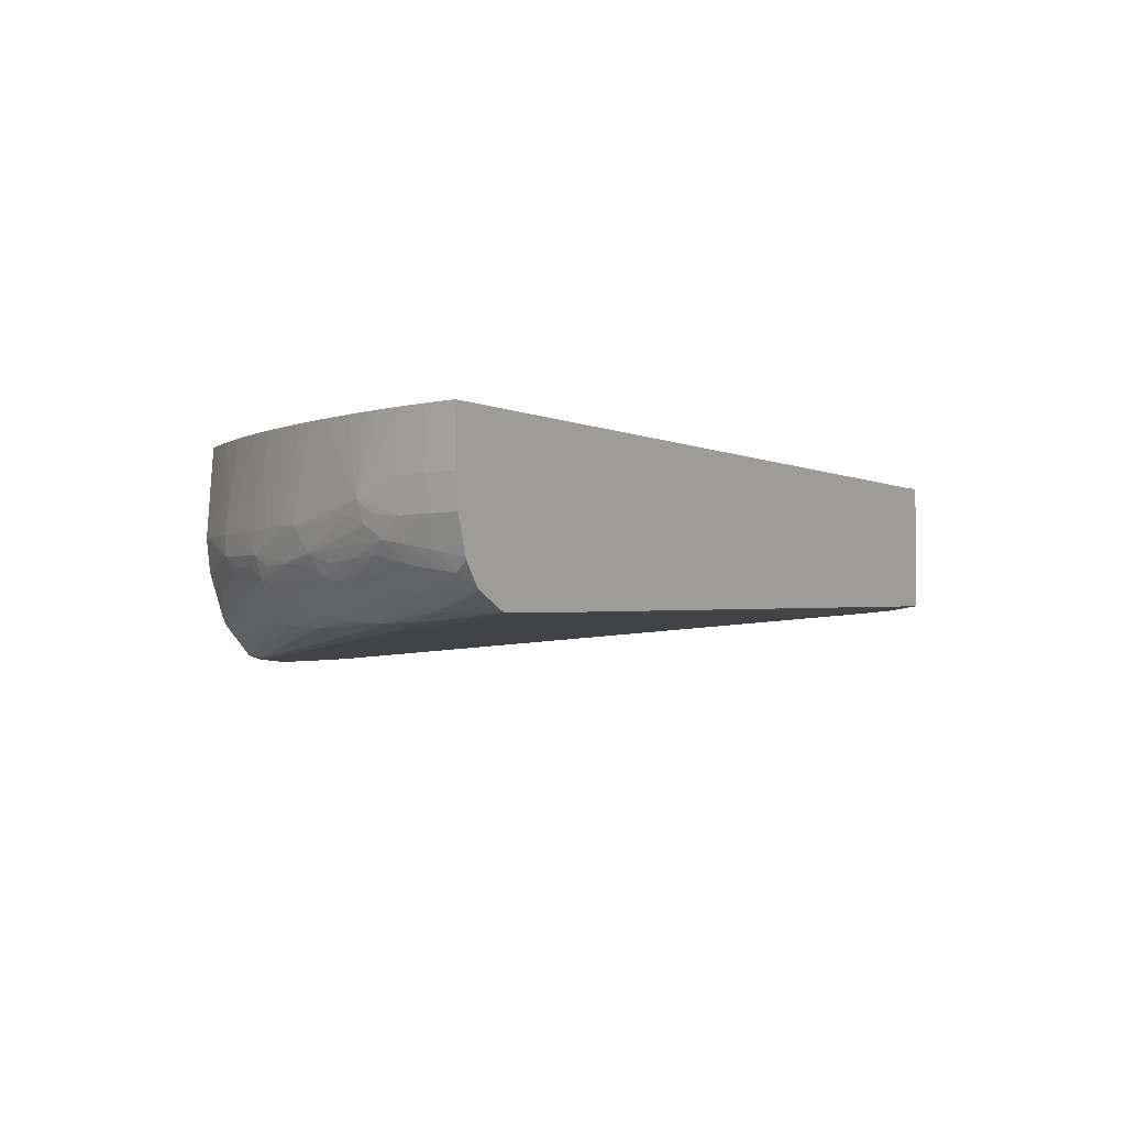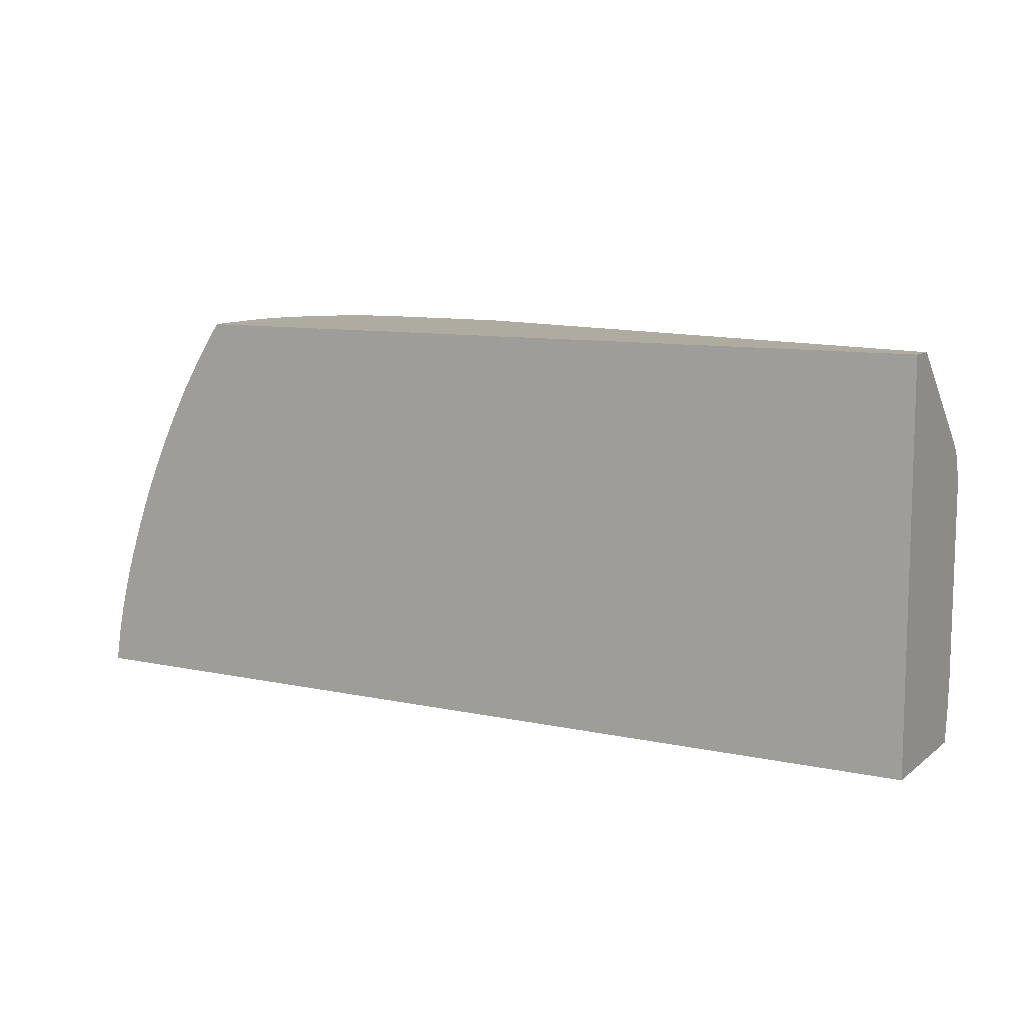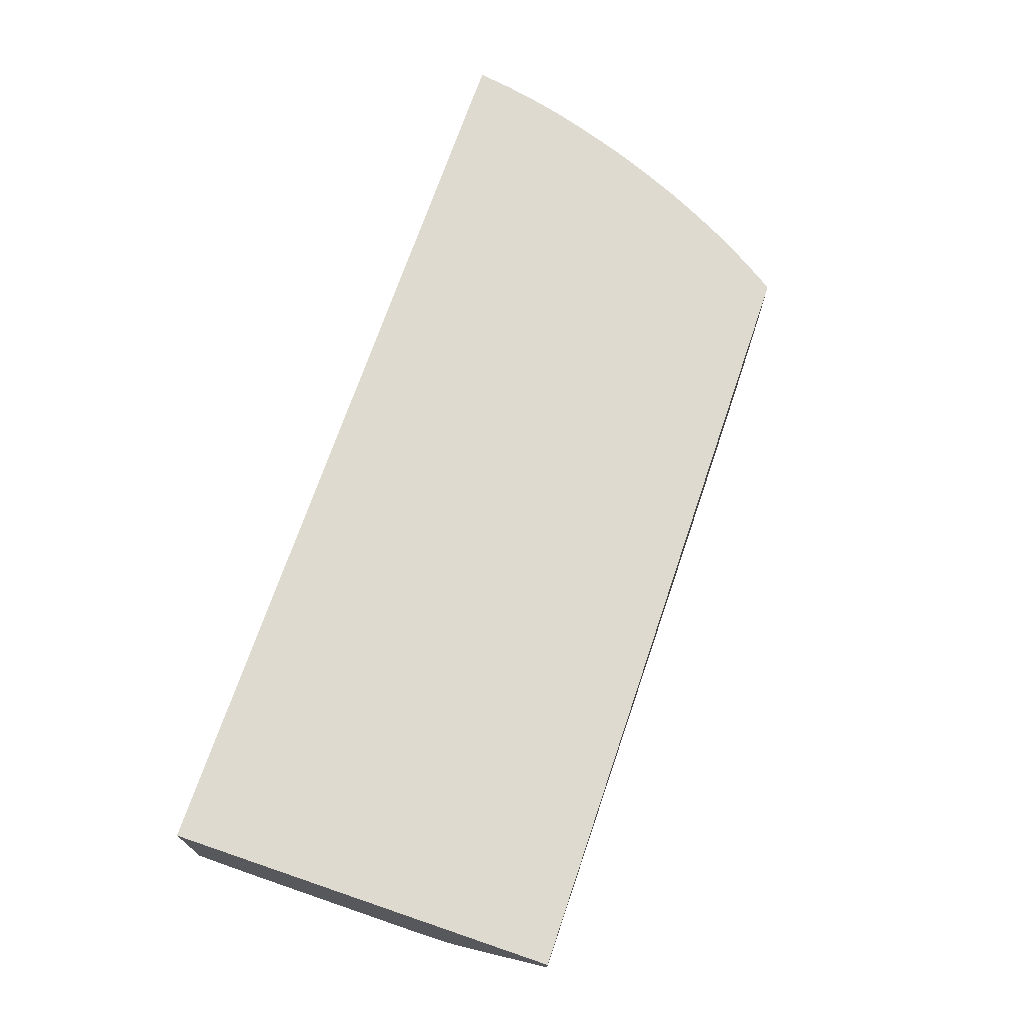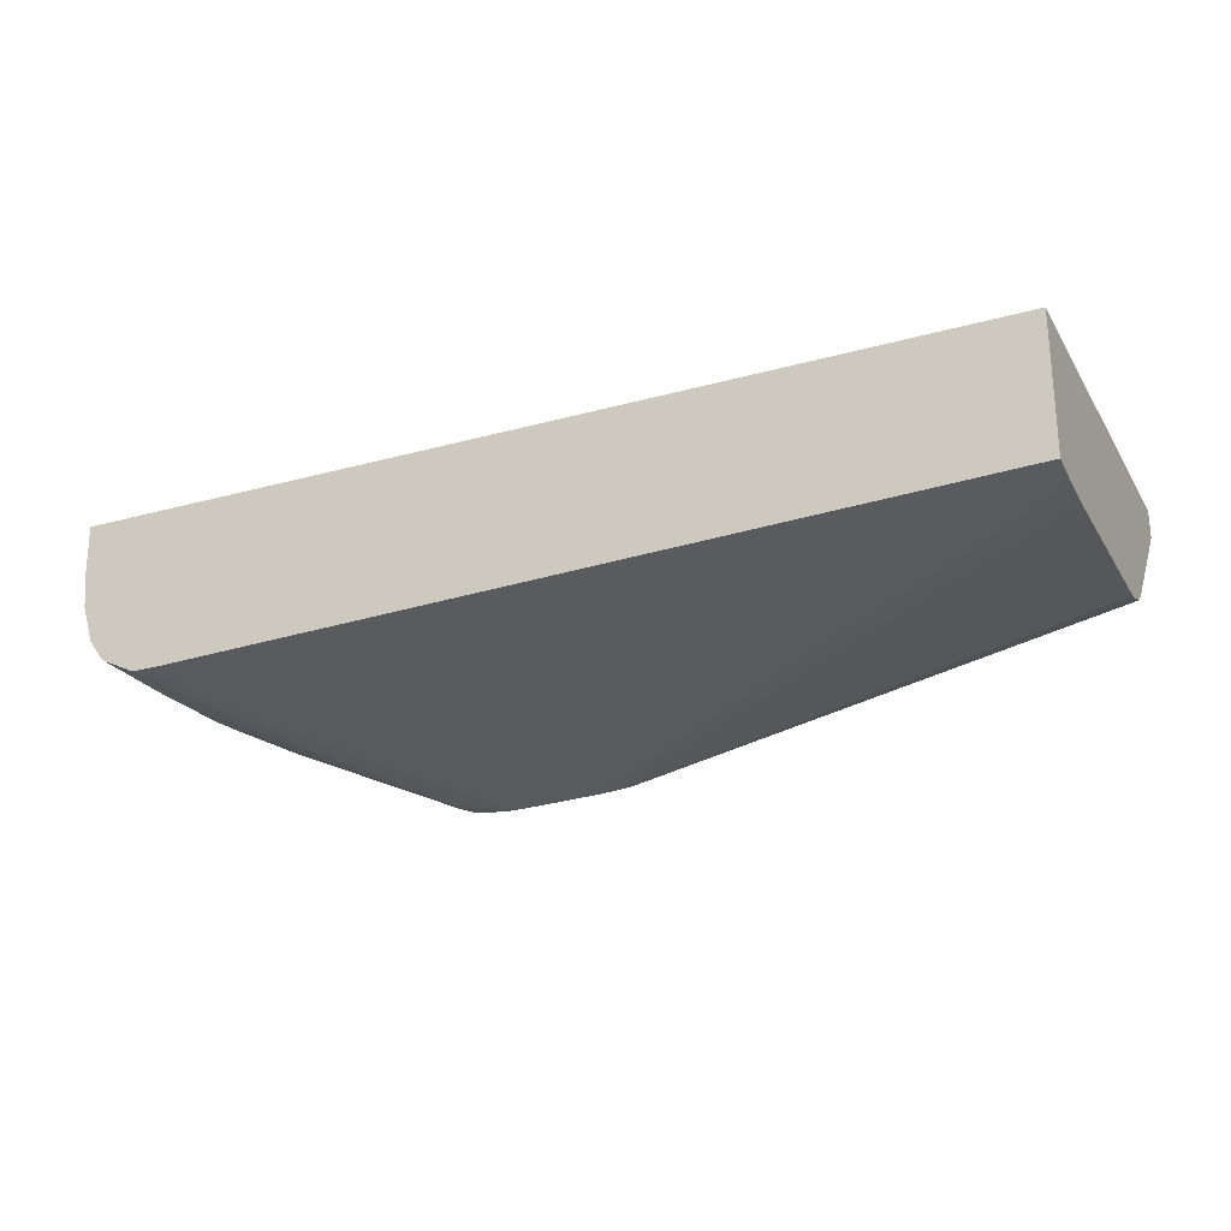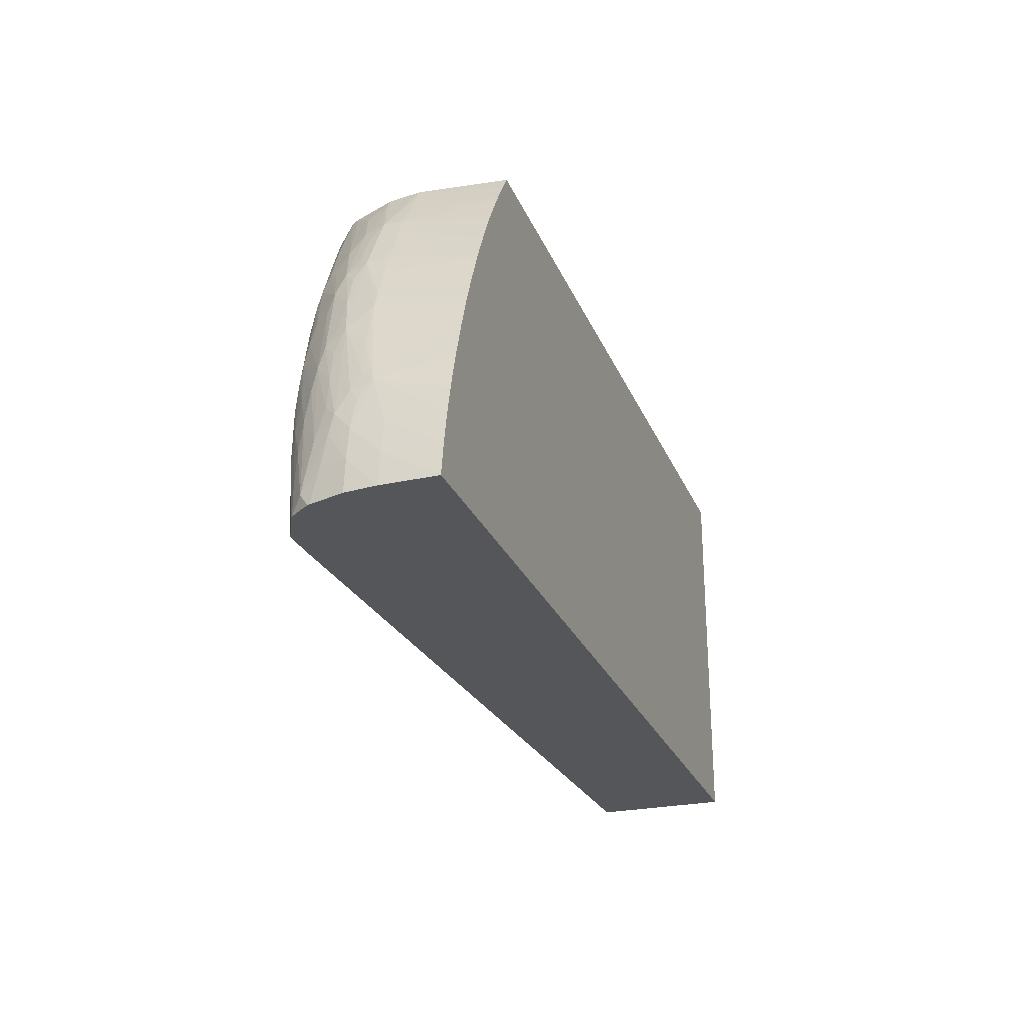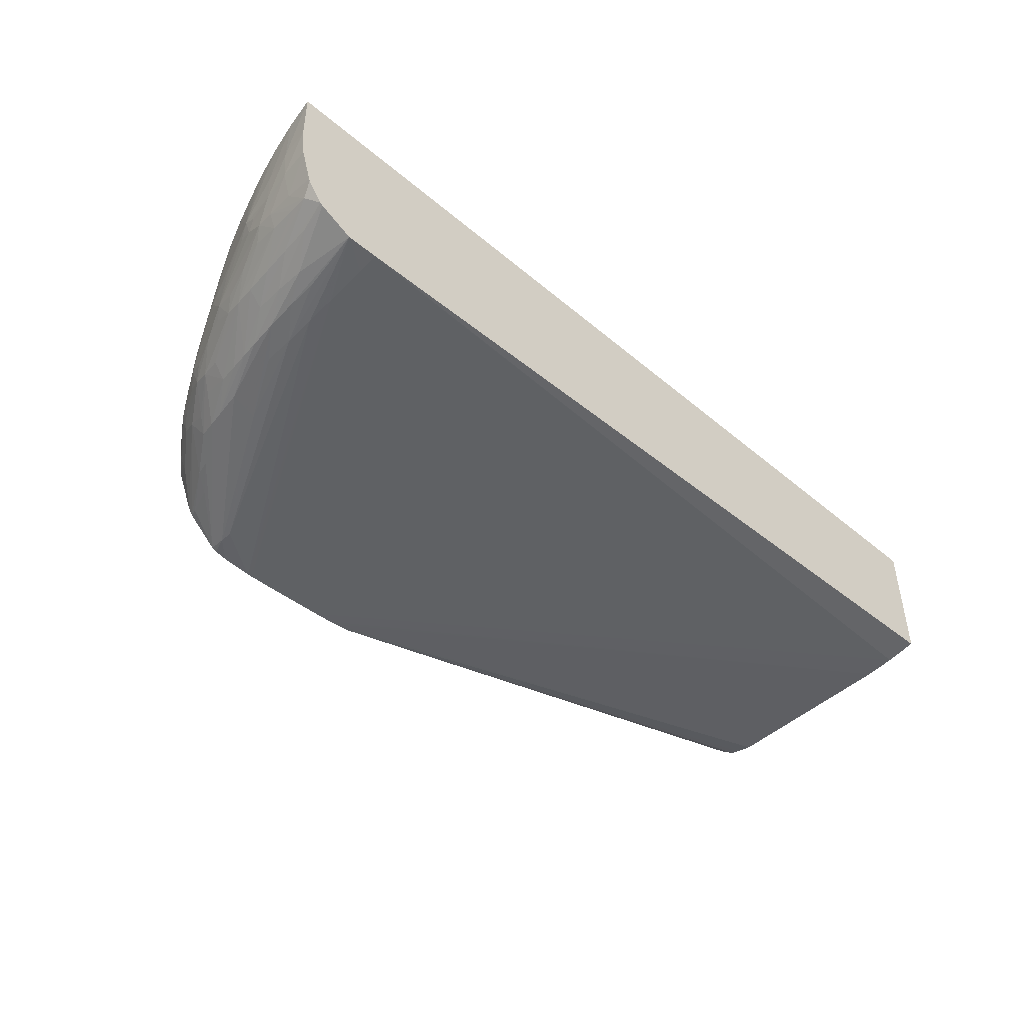
<metadata>
{"format":"obj","ext":"obj","renderer":"f3d","projection":"perspective","resolution":1024,"background":"white","views":[{"elev":-2.9,"azim":122.2,"up":"+Y"},{"elev":9.8,"azim":-150.8,"up":"+Z"},{"elev":70.7,"azim":-71.2,"up":"+Y"},{"elev":-24.4,"azim":-155.4,"up":"+Y"},{"elev":-25.7,"azim":109.0,"up":"+Z"},{"elev":-46.1,"azim":136.2,"up":"+Y"}]}
</metadata>
<code>
v -0.0009595 -0.05531 0.002908
v -0.0009595 -0.0555 0.004112
v -0.0009595 -0.05023 0.002908
v 0.02995 -0.05627 0.002908
v -0.0009595 -0.05556 0.004911
v 0.02995 -0.05627 0.002938
v 0.02995 -0.05636 0.003709
v 0.0229 -0.05771 0.01741
v 0.02202 -0.05767 0.01741
v 0.02055 -0.05762 0.01741
v -0.0009595 -0.05023 0.01741
v 0.03364 -0.05023 0.002908
v 0.03113 -0.05628 0.002908
v -0.0009595 -0.05559 0.005286
v 0.01981 -0.05759 0.01741
v 0.02995 -0.05642 0.004296
v 0.02408 -0.05769 0.01703
v 0.02408 -0.05773 0.01741
v -0.0009595 -0.05127 0.01741
v 0.02782 -0.05023 0.01741
v 0.03364 -0.05023 0.002938
v 0.03362 -0.05227 0.002908
v 0.0324 -0.05566 0.002908
v 0.03113 -0.05628 0.002938
v 0.02995 -0.05665 0.006461
v 0.02995 -0.05653 0.005286
v -0.0009595 -0.05565 0.01196
v 0.01955 -0.05756 0.01741
v 0.02594 -0.05759 0.01622
v 0.02533 -0.05764 0.01707
v 0.02523 -0.05765 0.01741
v -0.0009595 -0.05499 0.01389
v 0.01896 -0.0575 0.01741
v 0.02812 -0.05344 0.01741
v 0.02793 -0.05023 0.01725
v 0.03347 -0.05227 0.004112
v 0.03362 -0.05227 0.002938
v 0.03345 -0.05023 0.004112
v 0.03337 -0.05344 0.004112
v 0.03349 -0.05341 0.002908
v 0.0325 -0.05558 0.002908
v 0.03223 -0.05571 0.004112
v 0.03143 -0.05626 0.005286
v 0.03084 -0.05652 0.006461
v 0.03084 -0.05647 0.005286
v 0.02995 -0.05673 0.007635
v -0.0009595 -0.05565 0.01233
v 0.02594 -0.05759 0.01671
v 0.02878 -0.05699 0.01116
v 0.02569 -0.05755 0.01741
v -0.0009595 -0.05515 0.01371
v -0.0009595 -0.05542 0.01331
v -0.0009595 -0.05549 0.01301
v 0.02847 -0.05344 0.01688
v 0.02833 -0.05023 0.01666
v 0.02822 -0.05023 0.01682
v 0.02805 -0.05392 0.01741
v 0.02942 -0.05419 0.01535
v 0.03325 -0.05227 0.005286
v 0.0332 -0.05344 0.005286
v 0.03321 -0.05023 0.005286
v 0.03292 -0.05411 0.006031
v 0.03298 -0.05427 0.005286
v 0.03306 -0.05446 0.004112
v 0.03349 -0.05344 0.002908
v 0.03306 -0.05481 0.002908
v 0.03287 -0.05516 0.003393
v 0.03214 -0.05568 0.005286
v 0.03143 -0.05617 0.006461
v 0.03078 -0.05654 0.007635
v 0.02995 -0.05674 0.00881
v 0.0259 -0.05747 0.01741
v 0.02974 -0.05666 0.01116
v 0.02954 -0.05654 0.01233
v 0.02874 -0.05023 0.01602
v 0.02906 -0.05344 0.01595
v 0.02794 -0.05461 0.01741
v 0.02799 -0.05462 0.01733
v 0.02978 -0.05344 0.01468
v 0.02942 -0.05344 0.01536
v 0.02839 -0.05462 0.01674
v 0.029 -0.05459 0.01579
v 0.02928 -0.05497 0.01513
v 0.02964 -0.05459 0.01471
v 0.03028 -0.05464 0.01347
v 0.0306 -0.05427 0.01306
v 0.03289 -0.05286 0.007052
v 0.03289 -0.05285 0.007052
v 0.03297 -0.05333 0.006437
v 0.03284 -0.05365 0.006813
v 0.03297 -0.05023 0.0062
v 0.03184 -0.05435 0.009781
v 0.03232 -0.05462 0.007635
v 0.03264 -0.05455 0.006437
v 0.03272 -0.05485 0.005286
v 0.03281 -0.05505 0.004112
v 0.03309 -0.05471 0.002976
v 0.0331 -0.0547 0.002908
v 0.03202 -0.05558 0.006461
v 0.03137 -0.05603 0.007635
v 0.03066 -0.05648 0.00881
v 0.02719 -0.05656 0.01703
v 0.02708 -0.05645 0.01741
v 0.02941 -0.05643 0.01303
v 0.02842 -0.05659 0.01468
v 0.02762 -0.05676 0.01579
v 0.03057 -0.05641 0.009528
v 0.03046 -0.0563 0.01031
v 0.03033 -0.05614 0.01116
v 0.02889 -0.05023 0.01578
v 0.02785 -0.05481 0.01741
v 0.02825 -0.05532 0.01653
v 0.03031 -0.05344 0.01365
v 0.03019 -0.05023 0.01345
v 0.02957 -0.05023 0.01462
v 0.02947 -0.05023 0.01481
v 0.02951 -0.05543 0.01435
v 0.03049 -0.05505 0.0128
v 0.03079 -0.05464 0.01238
v 0.03126 -0.05462 0.01116
v 0.03169 -0.05344 0.01052
v 0.03145 -0.05344 0.01116
v 0.03095 -0.05344 0.01233
v 0.0306 -0.05344 0.01306
v 0.03189 -0.05344 0.009938
v 0.03227 -0.05344 0.00881
v 0.03268 -0.05333 0.00752
v 0.03281 -0.05023 0.006788
v 0.03256 -0.05023 0.007635
v 0.03217 -0.05023 0.00881
v 0.03159 -0.05469 0.0101
v 0.03168 -0.05513 0.009278
v 0.03197 -0.05469 0.008856
v 0.03179 -0.05531 0.008496
v 0.03189 -0.05544 0.007635
v 0.02824 -0.05643 0.01536
v 0.02725 -0.05618 0.01741
v 0.03018 -0.05577 0.01238
v 0.03064 -0.05536 0.01202
v 0.02924 -0.05621 0.01381
v 0.03079 -0.05556 0.01116
v 0.02743 -0.05577 0.01741
v 0.03067 -0.05023 0.01248
v 0.02968 -0.05581 0.01346
v 0.03161 -0.05023 0.01031
v 0.03184 -0.05023 0.009724
v 0.03126 -0.05023 0.01116
v 0.03075 -0.05023 0.01231
f 74 108 109
f 70 101 73
f 74 107 108
f 75 76 110
f 76 80 110
f 74 109 104
f 73 107 74
f 72 74 104
f 72 106 102
f 72 105 106
f 72 104 105
f 69 101 70
f 77 111 78
f 72 102 103
f 73 101 107
f 78 111 112
f 84 118 85
f 79 86 113
f 86 120 92
f 69 100 101
f 86 119 120
f 85 118 86
f 83 112 117
f 83 118 84
f 78 112 81
f 83 117 118
f 81 112 83
f 80 116 110
f 80 115 116
f 80 114 115
f 79 114 80
f 79 113 114
f 81 83 82
f 68 100 69
f 58 80 76
f 67 99 68
f 59 61 88
f 59 87 60
f 58 86 79
f 58 85 86
f 58 83 84
f 58 82 83
f 59 88 87
f 58 81 82
f 58 79 80
f 57 78 58
f 57 77 78
f 54 76 75
f 54 58 76
f 86 92 121
f 58 78 81
f 60 87 89
f 60 89 90
f 60 90 62
f 67 96 99
f 66 98 97
f 65 97 98
f 64 66 97
f 64 67 66
f 64 97 65
f 63 67 64
f 63 96 67
f 63 95 96
f 62 95 63
f 62 94 95
f 62 93 94
f 62 92 93
f 62 90 92
f 61 91 88
f 68 99 100
f 86 121 122
f 121 130 146
f 86 123 124
f 114 124 143
f 113 124 114
f 112 137 117
f 112 142 137
f 111 142 112
f 109 139 138
f 117 136 140
f 109 141 139
f 108 134 109
f 107 134 108
f 107 135 134
f 105 136 106
f 104 136 105
f 104 140 136
f 109 134 141
f 117 140 144
f 117 144 118
f 118 144 139
f 54 75 55
f 139 144 140
f 132 141 134
f 132 139 141
f 131 139 132
f 123 143 124
f 123 148 143
f 123 147 148
f 122 147 123
f 122 145 147
f 121 146 145
f 121 145 122
f 120 139 131
f 118 120 119
f 118 139 120
f 104 139 140
f 86 122 123
f 104 138 139
f 103 117 137
f 92 131 132
f 90 127 92
f 88 130 121
f 88 129 130
f 88 128 129
f 88 91 128
f 92 132 133
f 87 90 89
f 87 126 127
f 87 125 126
f 87 121 125
f 87 88 121
f 86 118 119
f 86 124 113
f 87 127 90
f 92 133 93
f 92 127 126
f 92 126 125
f 103 136 117
f 102 136 103
f 102 106 136
f 100 107 101
f 100 135 107
f 99 135 100
f 95 99 96
f 95 135 99
f 95 134 135
f 94 134 95
f 93 134 94
f 93 132 134
f 93 133 132
f 92 120 131
f 92 125 121
f 104 109 138
f 49 70 73
f 58 84 85
f 48 74 72
f 4 13 6
f 3 21 12
f 3 38 21
f 3 61 38
f 3 91 61
f 3 128 91
f 5 10 15
f 3 129 128
f 3 146 130
f 3 145 146
f 3 147 145
f 3 148 147
f 3 143 148
f 3 114 143
f 3 130 129
f 5 15 14
f 6 13 7
f 7 13 16
f 8 20 11
f 8 34 20
f 8 57 34
f 8 77 57
f 8 111 77
f 8 142 111
f 8 137 142
f 8 103 137
f 8 72 103
f 8 50 72
f 8 31 50
f 8 18 31
f 8 17 18
f 8 16 17
f 7 16 8
f 3 115 114
f 8 11 19
f 3 116 115
f 3 75 110
f 1 12 22
f 1 3 12
f 1 11 3
f 1 19 11
f 1 32 19
f 1 51 32
f 1 22 40
f 1 52 51
f 1 47 53
f 1 27 47
f 1 14 27
f 1 5 14
f 1 2 5
f 49 71 70
f 1 53 52
f 1 40 65
f 1 65 98
f 1 98 66
f 3 55 75
f 3 56 55
f 3 35 56
f 3 20 35
f 3 11 20
f 2 10 5
f 2 8 9
f 2 7 8
f 2 6 7
f 2 4 6
f 1 4 2
f 1 13 4
f 1 23 13
f 1 41 23
f 1 66 41
f 3 110 116
f 8 19 33
f 2 9 10
f 8 28 15
f 38 61 59
f 36 38 59
f 36 39 37
f 36 60 39
f 36 59 60
f 34 58 54
f 39 60 62
f 34 57 58
f 34 55 56
f 34 54 55
f 33 53 47
f 33 52 53
f 33 51 52
f 32 51 33
f 34 56 35
f 39 62 63
f 39 63 64
f 39 64 65
f 48 73 74
f 8 33 28
f 48 49 73
f 48 72 50
f 46 71 49
f 44 46 45
f 44 71 46
f 44 70 71
f 43 70 44
f 43 69 70
f 42 69 43
f 42 68 69
f 41 68 42
f 41 67 68
f 39 65 40
f 31 48 50
f 30 48 31
f 41 66 67
f 29 46 49
f 18 26 25
f 18 30 31
f 18 29 30
f 17 26 18
f 16 26 17
f 14 15 28
f 13 26 16
f 13 25 26
f 13 24 25
f 13 23 24
f 12 37 22
f 12 21 37
f 29 49 48
f 8 15 10
f 8 10 9
f 18 25 29
f 19 32 33
f 14 28 27
f 21 36 37
f 29 48 30
f 27 28 47
f 20 34 35
f 25 46 29
f 24 46 25
f 24 45 46
f 24 43 44
f 23 43 24
f 24 44 45
f 23 42 43
f 23 41 42
f 22 39 40
f 22 37 39
f 21 38 36
f 28 33 47

</code>
